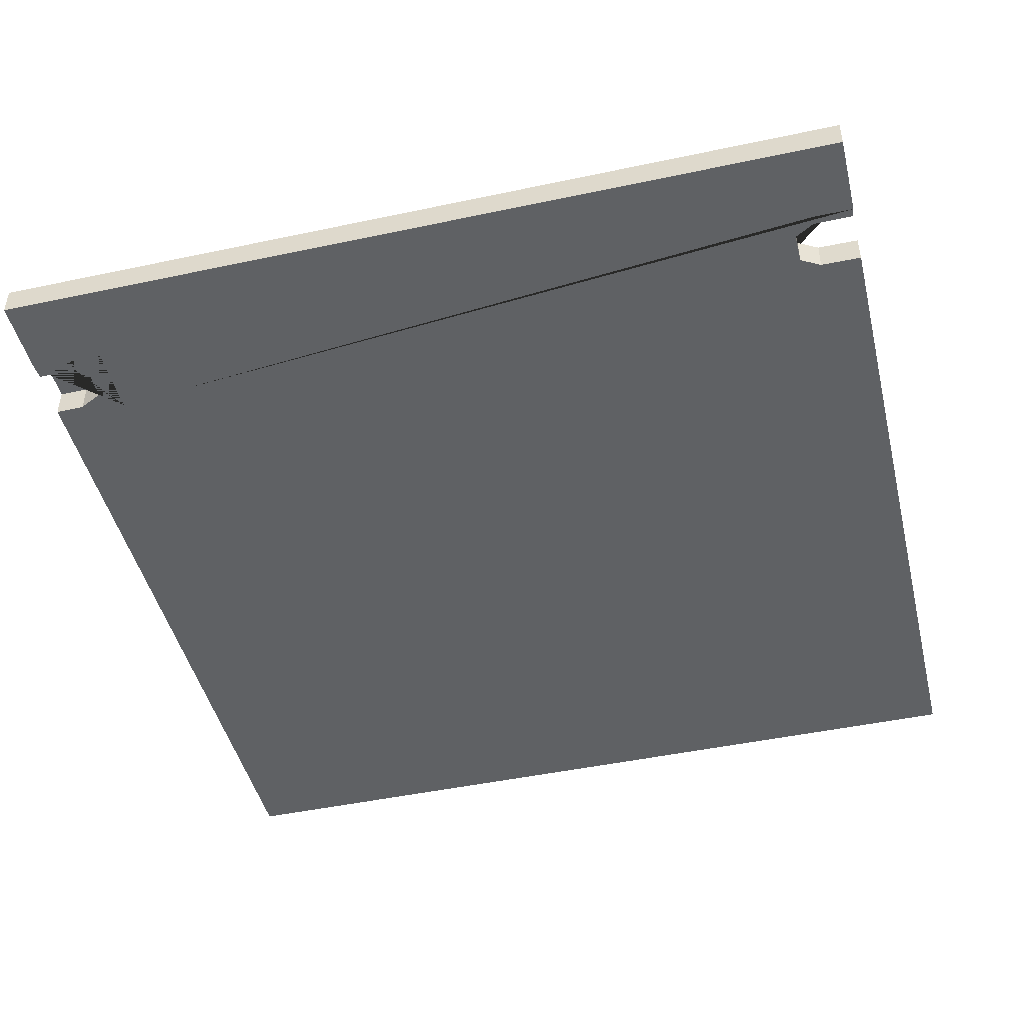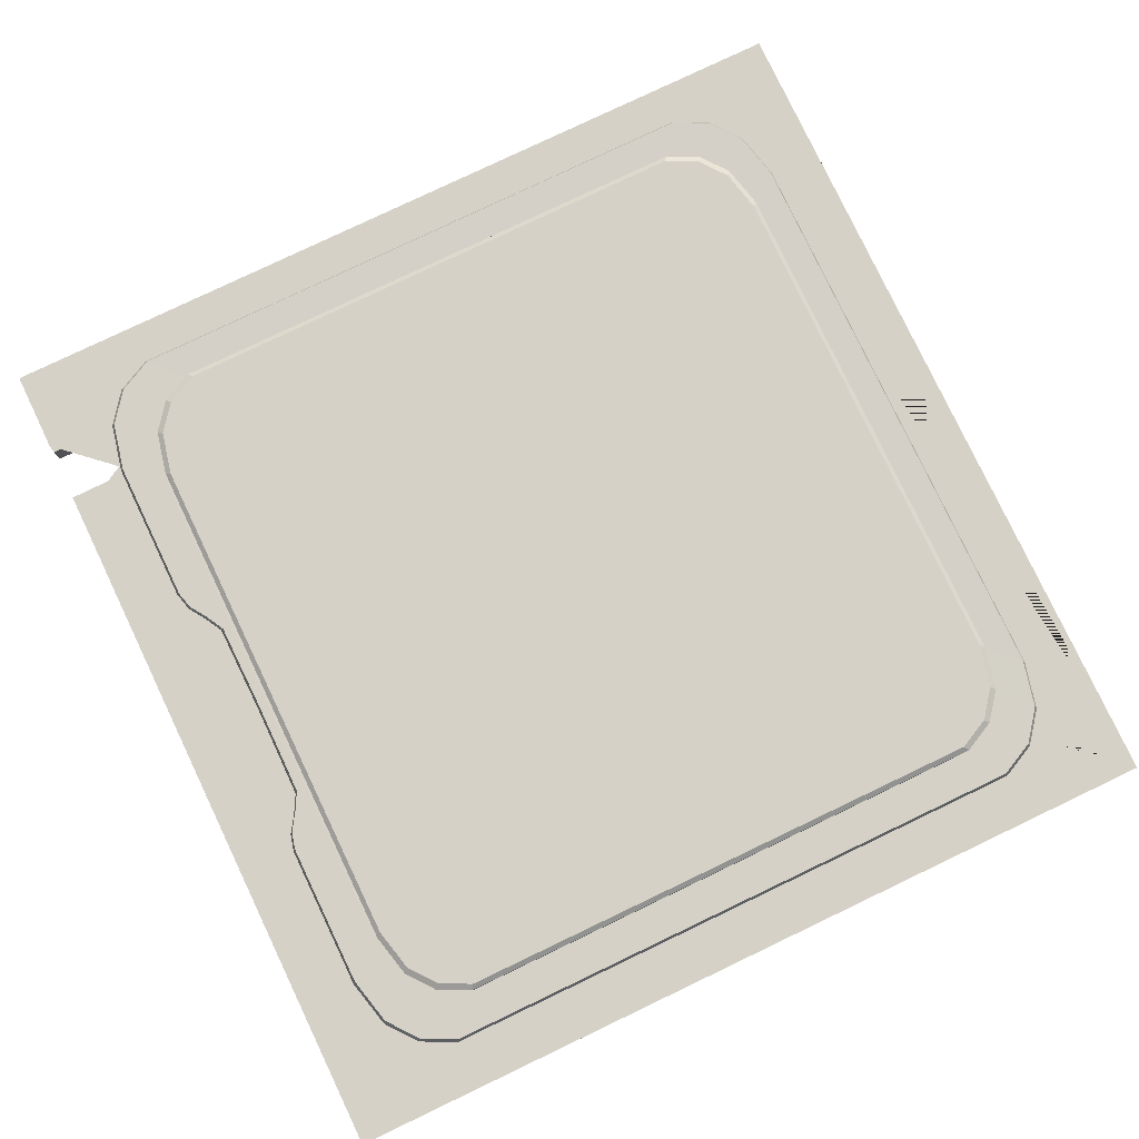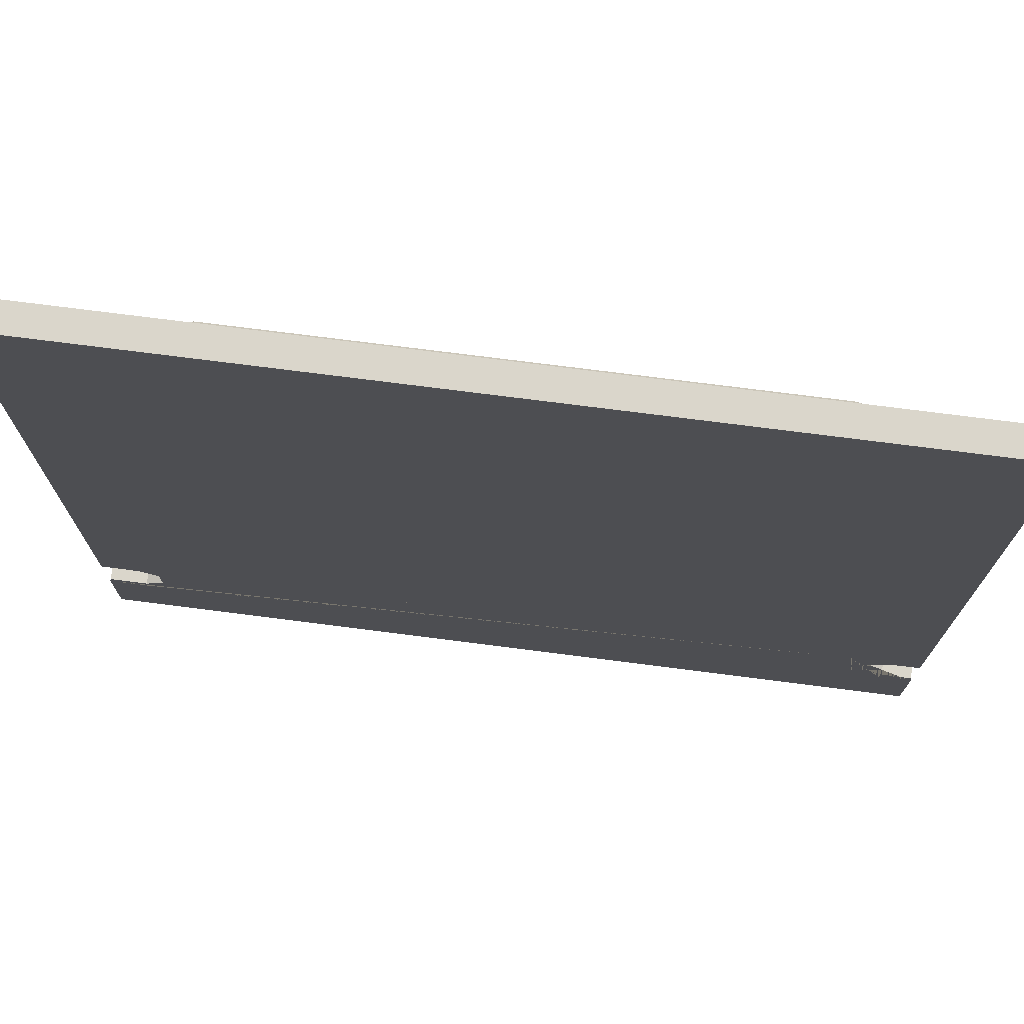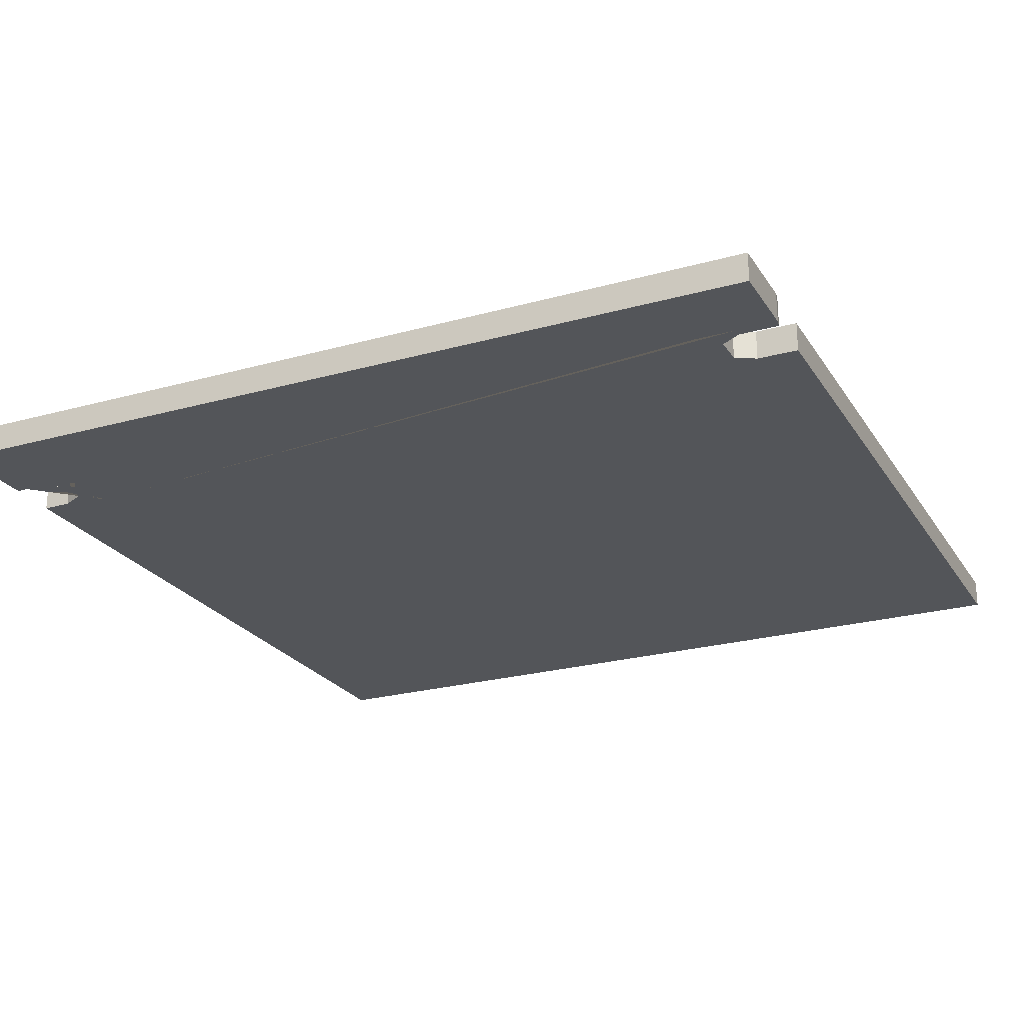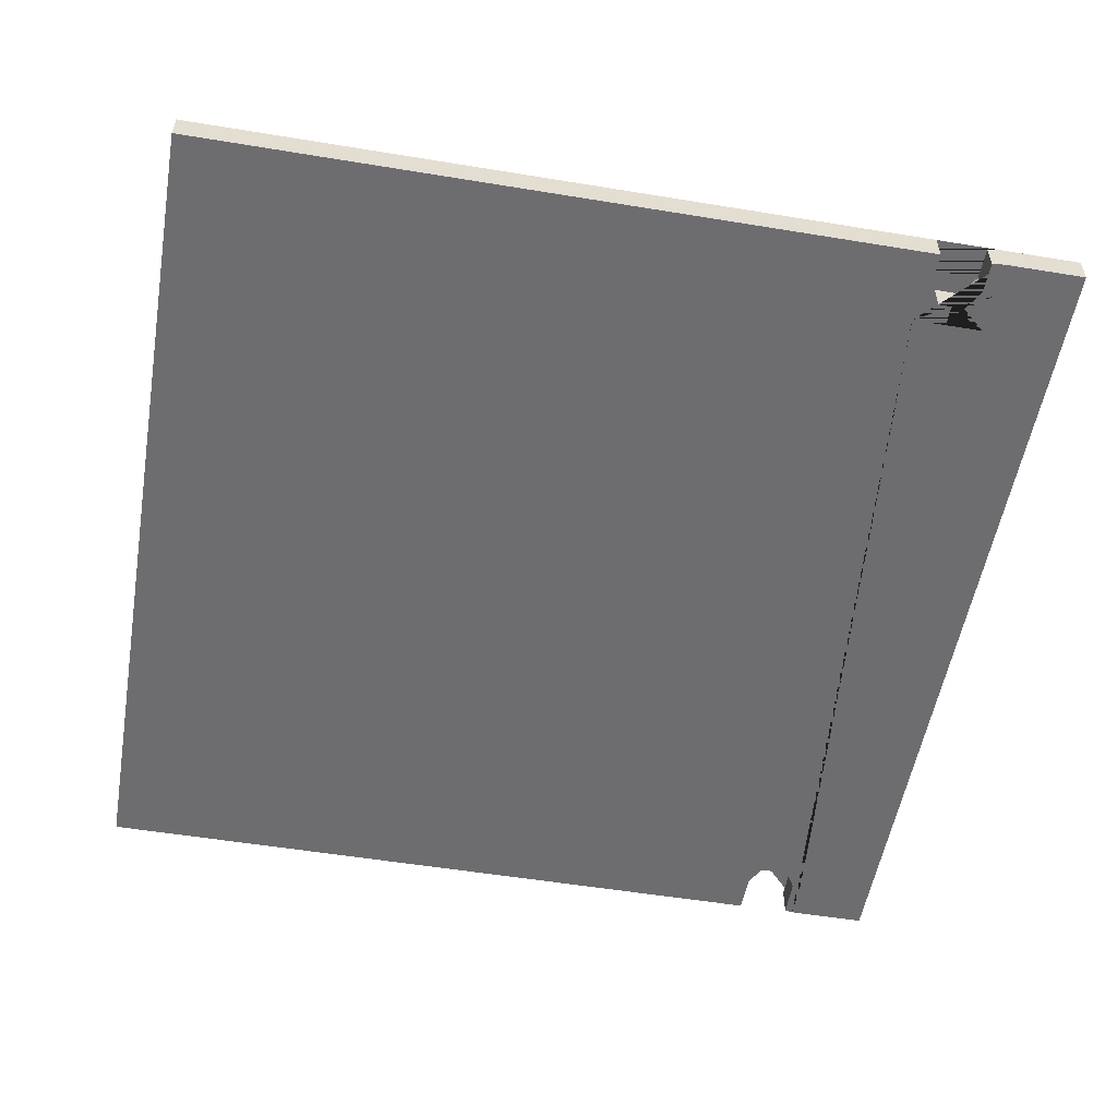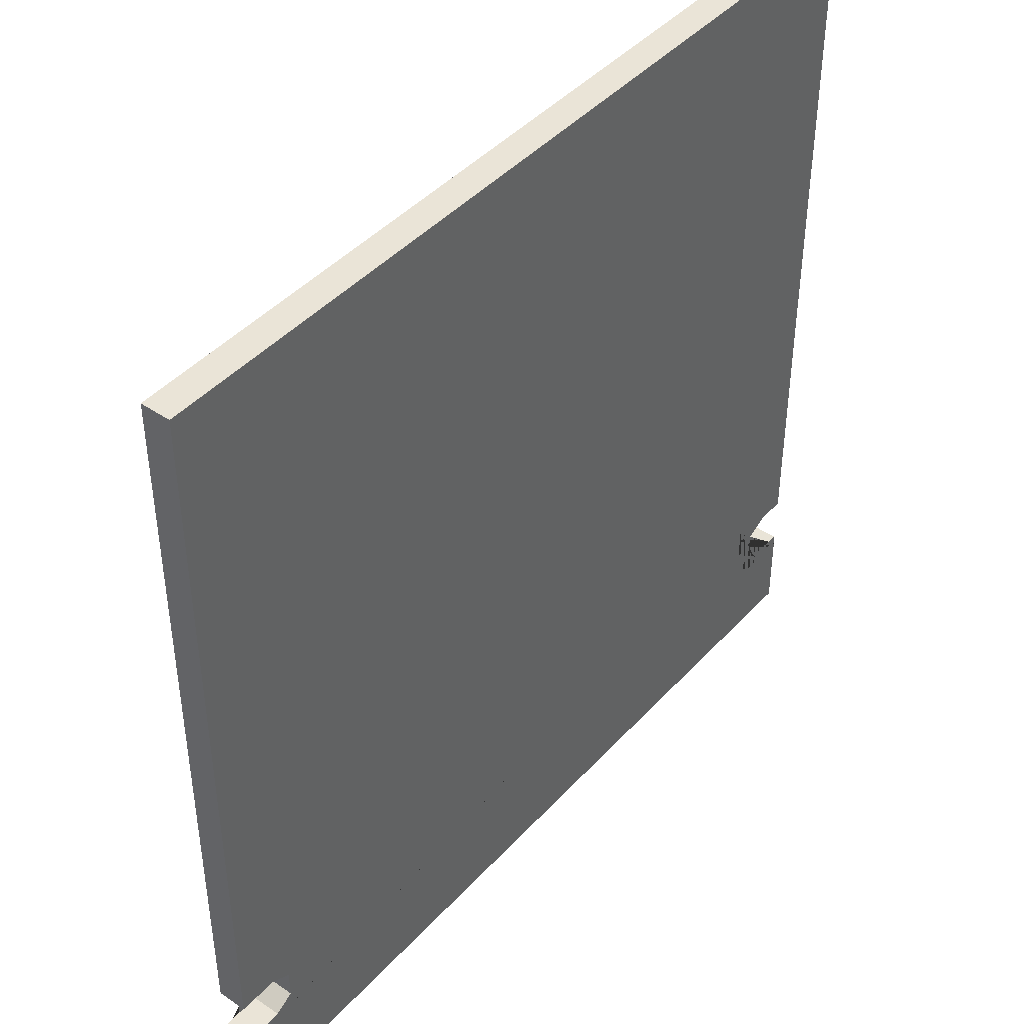
<metadata>
{"format":"obj","ext":"obj","renderer":"f3d","projection":"perspective","resolution":1024,"background":"white","views":[{"elev":-46.2,"azim":-166.3,"up":"+Y"},{"elev":79.6,"azim":-25.5,"up":"+Y"},{"elev":74.0,"azim":7.3,"up":"+Z"},{"elev":-24.0,"azim":-155.1,"up":"+Y"},{"elev":-54.1,"azim":80.1,"up":"+Y"},{"elev":43.7,"azim":-51.2,"up":"+Z"}]}
</metadata>
<code>
o Cube.001
v -1.568 -0.2561 1.547
v 1.594 -0.2561 1.547
v -1.568 -0.2561 -1.616
v 1.594 -0.2561 -1.616
v -1.568 -0.2561 -1.321
v 1.594 -0.2561 -1.321
v 1.327 -0.2561 -1.321
v -1.568 -0.2561 -1.066
v 1.594 -0.2561 -1.066
v 1.327 -0.2561 -1.066
v 1.327 -0.2561 -1.188
v 1.469 -0.2561 -1.323
v 1.485 -0.2561 -1.066
v 1.594 -0.2561 -1.094
v 1.489 -0.2561 -1.096
v 1.402 -0.2561 -1.14
v 1.401 -0.2561 -1.234
v 1.475 -0.2561 -1.278
v 1.589 -0.2561 -1.279
v 1.402 -0.2561 -1.187
v -1.278 -0.2561 -1.321
v -1.278 -0.2561 -1.066
v -1.278 -0.2561 -1.188
v -1.423 -0.2561 -1.321
v -1.423 -0.2561 -1.066
v -1.568 -0.2561 -1.098
v -1.421 -0.2561 -1.099
v -1.349 -0.2561 -1.139
v -1.348 -0.2561 -1.247
v -1.419 -0.2561 -1.289
v -1.563 -0.2561 -1.291
v -1.349 -0.2561 -1.193
v -1.568 -0.1496 -1.066
v -1.568 -0.1496 1.547
v 1.594 -0.1496 1.547
v 1.594 -0.1496 -1.321
v 1.594 -0.1496 -1.616
v -1.568 -0.1496 -1.616
v 1.327 -0.1496 -1.321
v -1.568 -0.1496 -1.321
v 1.327 -0.1496 -1.188
v -1.423 -0.1496 -1.321
v 1.469 -0.1496 -1.323
v 1.594 -0.1496 -1.066
v 1.327 -0.1496 -1.066
v 1.485 -0.1496 -1.066
v -1.423 -0.1496 -1.066
v -1.278 -0.1496 -1.321
v 1.594 -0.1496 -1.094
v 1.489 -0.1496 -1.096
v 1.402 -0.1496 -1.14
v 1.402 -0.1496 -1.187
v 1.401 -0.1496 -1.234
v 1.475 -0.1496 -1.278
v 1.589 -0.1496 -1.279
v -1.278 -0.1496 -1.066
v -1.278 -0.1496 -1.188
v -1.568 -0.1496 -1.098
v -1.421 -0.1496 -1.099
v -1.349 -0.1496 -1.139
v -1.349 -0.1496 -1.193
v -1.348 -0.1496 -1.247
v -1.419 -0.1496 -1.289
v -1.563 -0.1496 -1.291
f 10 13 9 2 1 8 25 22 23 21 24 5 3 4 6 12 7 11
f 7 17 20 11
f 20 16 10 11
f 16 15 13 10
f 15 14 9 13
f 17 7 12 18
f 18 12 6 19
f 5 24 30 31
f 30 24 21 29
f 29 21 23 32
f 32 23 22 28
f 28 22 25 27
f 26 27 25 8
f 35 44 46 45 41 39 43 36 37 38 40 42 48 57 56 47 33 34
f 39 41 52 53
f 52 41 45 51
f 51 45 46 50
f 50 46 44 49
f 53 54 43 39
f 54 55 36 43
f 40 64 63 42
f 63 62 48 42
f 62 61 57 48
f 61 60 56 57
f 60 59 47 56
f 58 33 47 59
f 9 14 49 44
f 28 27 59 60
f 2 9 44 35
f 3 38 37 4
f 14 15 50 49
f 29 32 61 62
f 8 1 34 33
f 15 16 51 50
f 30 29 62 63
f 20 17 53 52
f 31 30 63 64
f 6 4 37 36
f 17 18 54 53
f 5 31 64 40
f 1 2 35 34
f 18 19 55 54
f 19 6 36 55
f 32 28 60 61
f 3 5 40 38
f 16 20 52 51
f 26 8 33 58
f 27 26 58 59
o Cube
v 1.249 -0.02536 -0.9873
v 1.214 -0.02536 -1.143
v 1.137 -0.02536 -1.242
v 1.024 -0.02536 -1.298
v -1.188 -0.02536 -0.9873
v -1.152 -0.02536 -1.143
v -1.075 -0.02536 -1.242
v -0.9619 -0.02536 -1.298
v 0.03084 -0.02536 -1.298
v 1.249 -0.02536 -0.047
v 1.249 -0.02536 0.8932
v 1.214 -0.02536 1.049
v 1.137 -0.02536 1.148
v 1.024 -0.02536 1.204
v -1.188 -0.02536 -0.047
v -1.188 -0.02536 0.8932
v -1.152 -0.02536 1.049
v -1.075 -0.02536 1.148
v -0.9619 -0.02536 1.204
v 0.03084 -0.02536 -0.047
v 0.03084 -0.02536 1.204
v 1.267 -0.03907 -1.001
v 1.231 -0.03907 -1.159
v 1.153 -0.03907 -1.259
v 1.038 -0.03907 -1.316
v -1.206 -0.03907 -1.001
v -1.169 -0.03907 -1.159
v -1.091 -0.03907 -1.259
v -0.9765 -0.03907 -1.316
v 0.03084 -0.03907 -1.316
v 1.267 -0.03907 -0.047
v 1.267 -0.03907 0.907
v 1.231 -0.03907 1.065
v 1.153 -0.03907 1.165
v 1.038 -0.03907 1.222
v -1.206 -0.03907 -0.047
v -1.206 -0.03907 0.907
v -1.169 -0.03907 1.065
v -1.091 -0.03907 1.165
v -0.9765 -0.03907 1.222
v 0.03084 -0.03907 1.222
v 1.249 -0.02536 0.4231
v 1.267 -0.03907 0.43
v 1.249 -0.02536 -0.5171
v 1.267 -0.03907 -0.524
v 1.267 -0.1051 0.907
v 1.231 -0.1051 1.065
v 1.153 -0.1051 1.165
v 1.038 -0.1051 1.222
v -1.206 -0.1051 0.907
v -1.169 -0.1051 1.065
v -1.091 -0.1051 1.165
v -0.9765 -0.1051 1.222
v 0.03084 -0.1051 1.222
v 1.347 -0.1041 1.183
v 1.354 -0.152 1.191
v 1.387 -0.1041 1.009
v 1.395 -0.152 1.015
v 1.395 -0.152 0.4841
v 0.01809 -0.152 1.366
v -1.104 -0.152 1.366
v -1.231 -0.152 1.303
v -1.318 -0.152 1.191
v -1.359 -0.152 1.015
v -1.332 -0.1041 0.4167
v 1.14 -0.152 1.366
v 1.267 -0.152 1.303
v 1.267 -0.1255 1.303
v 1.14 -0.1255 1.366
v -1.342 -0.1255 0.4201
v -1.359 -0.1255 1.015
v -1.318 -0.1255 1.191
v -1.231 -0.1255 1.303
v -1.104 -0.1255 1.366
v 0.01809 -0.1255 1.366
v 1.395 -0.1255 0.4841
v 1.395 -0.1255 1.015
v 1.354 -0.1255 1.191
v 1.387 -0.1041 0.4808
v 0.01888 -0.1041 1.357
v -1.096 -0.1041 1.357
v -1.222 -0.1041 1.295
v 1.267 -0.1051 0.43
v -1.309 -0.1041 1.183
v -1.349 -0.1041 1.009
v -1.342 -0.152 0.4201
v 1.133 -0.1041 1.357
v 1.26 -0.1041 1.295
v -1.206 -0.1051 0.4567
v -1.359 -0.152 0.4841
v -1.359 -0.1255 0.4841
v -1.349 -0.1041 0.4808
v -1.217 -0.1041 0.9059
v -1.219 -0.1041 0.4554
v -1.292 -0.1041 0.356
v -1.301 -0.1255 0.3594
v -1.301 -0.152 0.3594
v -1.255 -0.1041 0.2886
v -1.264 -0.1255 0.2919
v -1.264 -0.152 0.2919
v -1.206 -0.1051 0.3022
v -1.22 -0.1041 0.3015
v 1.267 -0.1051 -0.047
v 1.267 -0.1051 -1.001
v 1.231 -0.1051 -1.159
v 1.153 -0.1051 -1.259
v 1.038 -0.1051 -1.316
v -1.206 -0.1051 -0.047
v -1.206 -0.1051 -1.001
v -1.169 -0.1051 -1.159
v -1.091 -0.1051 -1.259
v -0.9765 -0.1051 -1.316
v 0.03084 -0.1051 -1.316
v 1.347 -0.1041 -1.277
v 1.354 -0.152 -1.285
v 1.387 -0.1041 -1.103
v 1.395 -0.152 -1.109
v 1.395 -0.152 -0.047
v 1.395 -0.152 -0.5782
v 0.01809 -0.152 -1.46
v -1.104 -0.152 -1.46
v -1.231 -0.152 -1.397
v -1.318 -0.152 -1.285
v -1.359 -0.152 -1.109
v -1.332 -0.1041 -0.5107
v 1.14 -0.152 -1.46
v 1.267 -0.152 -1.397
v 1.387 -0.1041 -0.047
v 1.267 -0.1255 -1.397
v 1.14 -0.1255 -1.46
v -1.342 -0.1255 -0.5141
v -1.359 -0.1255 -1.109
v -1.318 -0.1255 -1.285
v -1.231 -0.1255 -1.397
v -1.104 -0.1255 -1.46
v 0.01809 -0.1255 -1.46
v 1.395 -0.1255 -0.5782
v 1.395 -0.1255 -0.047
v 1.395 -0.1255 -1.109
v 1.354 -0.1255 -1.285
v 1.387 -0.1041 -0.5748
v 0.01888 -0.1041 -1.451
v -1.096 -0.1041 -1.451
v -1.222 -0.1041 -1.389
v 1.267 -0.1051 -0.524
v -1.309 -0.1041 -1.277
v -1.349 -0.1041 -1.103
v -1.342 -0.152 -0.5141
v 1.133 -0.1041 -1.451
v 1.26 -0.1041 -1.389
v -1.206 -0.1051 -0.55
v -1.359 -0.152 -0.5782
v -1.359 -0.1255 -0.5782
v -1.349 -0.1041 -0.5748
v -1.217 -0.1041 -0.9999
v -1.22 -0.1041 -0.047
v -1.219 -0.1041 -0.5494
v -1.292 -0.1041 -0.45
v -1.301 -0.1255 -0.4534
v -1.301 -0.152 -0.4534
v -1.255 -0.1041 -0.3826
v -1.264 -0.1255 -0.386
v -1.264 -0.152 -0.386
v -1.251 -0.1041 -0.047
v -1.261 -0.1255 -0.047
v -1.261 -0.152 -0.047
v -1.206 -0.1051 -0.3962
v -1.22 -0.1041 -0.3955
f 84 74 108 65
f 84 67 68
f 84 66 67
f 68 73 84
f 84 65 66
f 84 69 79
f 84 72 71
f 84 71 70
f 72 84 73
f 84 70 69
f 84 75 106 74
f 84 78 77
f 84 77 76
f 78 84 85
f 84 76 75
f 84 79 80
f 84 82 83
f 84 81 82
f 83 85 84
f 84 80 81
f 79 100 101 80
f 78 99 98 77
f 65 86 87 66
f 80 101 102 81
f 66 87 88 67
f 73 94 93 72
f 81 102 103 82
f 67 88 89 68
f 82 103 104 83
f 69 90 100 79
f 70 91 90 69
f 85 105 99 78
f 106 107 95 74
f 71 92 91 70
f 76 97 96 75
f 83 104 105 85
f 72 93 92 71
f 68 89 94 73
f 77 98 97 76
f 108 109 86 65
f 175 92 93 176
f 86 168 169 87
f 101 114 115 102
f 176 93 94 177
f 170 88 87 169
f 102 115 116 103
f 107 147 167 95
f 171 89 88 170
f 96 97 111 110
f 177 94 89 171
f 97 98 112 111
f 173 90 91 174
f 99 105 118 113
f 174 91 92 175
f 75 96 107 106
f 74 95 109 108
f 141 142 120 122
f 136 135 128 127
f 134 129 159 160
f 140 141 122 123
f 133 139 124 130
f 132 133 130 131
f 142 132 131 120
f 138 137 126 125
f 202 140 123 182
f 137 136 127 126
f 119 152 132 142
f 192 143 140 202
f 152 151 133 132
f 151 144 139 133
f 121 119 142 141
f 155 156 129 134
f 148 149 135 136
f 146 148 136 137
f 143 121 141 140
f 145 146 137 138
f 147 110 121 143
f 154 155 134 150
f 209 205 180 168
f 113 118 144 151
f 112 113 151 152
f 111 112 152 119
f 110 111 119 121
f 117 116 146 145
f 167 147 143 192
f 118 117 145 144
f 116 115 148 146
f 139 138 125 124
f 139 144 145 138
f 157 158 156 149
f 149 156 155 135
f 135 155 154 128
f 215 173 219 221
f 150 134 160 161
f 160 159 162 163
f 161 160 163 164
f 163 162 228 229
f 164 163 229 230
f 166 162 159 158
f 162 166 220 228
f 156 158 129
f 158 159 129
f 203 181 179 204
f 197 187 188 196
f 195 223 222 189
f 201 183 181 203
f 194 190 184 200
f 193 191 190 194
f 204 179 191 193
f 199 185 186 198
f 202 182 183 201
f 198 186 187 197
f 178 204 193 214
f 192 202 201 205
f 214 193 194 213
f 213 194 200 206
f 180 203 204 178
f 217 195 189 218
f 210 197 196 211
f 208 198 197 210
f 205 201 203 180
f 207 199 198 208
f 216 212 195 217
f 174 210 211 219 173
f 171 213 206 177
f 170 214 213 171
f 169 178 214 170
f 168 180 178 169
f 176 207 208 175
f 167 192 205 209
f 177 206 207 176
f 175 208 210 174
f 200 184 185 199
f 200 199 207 206
f 219 211 218 221
f 211 196 217 218
f 196 188 216 217
f 212 224 223 195
f 223 226 225 222
f 224 227 226 223
f 226 229 228 225
f 227 230 229 226
f 232 221 222 225
f 225 228 220 232
f 218 189 221
f 221 189 222
f 96 110 147 107
f 99 113 112 98
f 104 117 118 105
f 103 116 117 104
f 215 231 172 100 90 173
f 109 209 168 86
f 95 167 209 109
f 101 100 172 165 153 114
f 115 114 157 149 148
f 221 232 231 215
f 231 232 220 172
f 165 172 220 166
f 166 158 153 165
f 157 114 153 158

</code>
